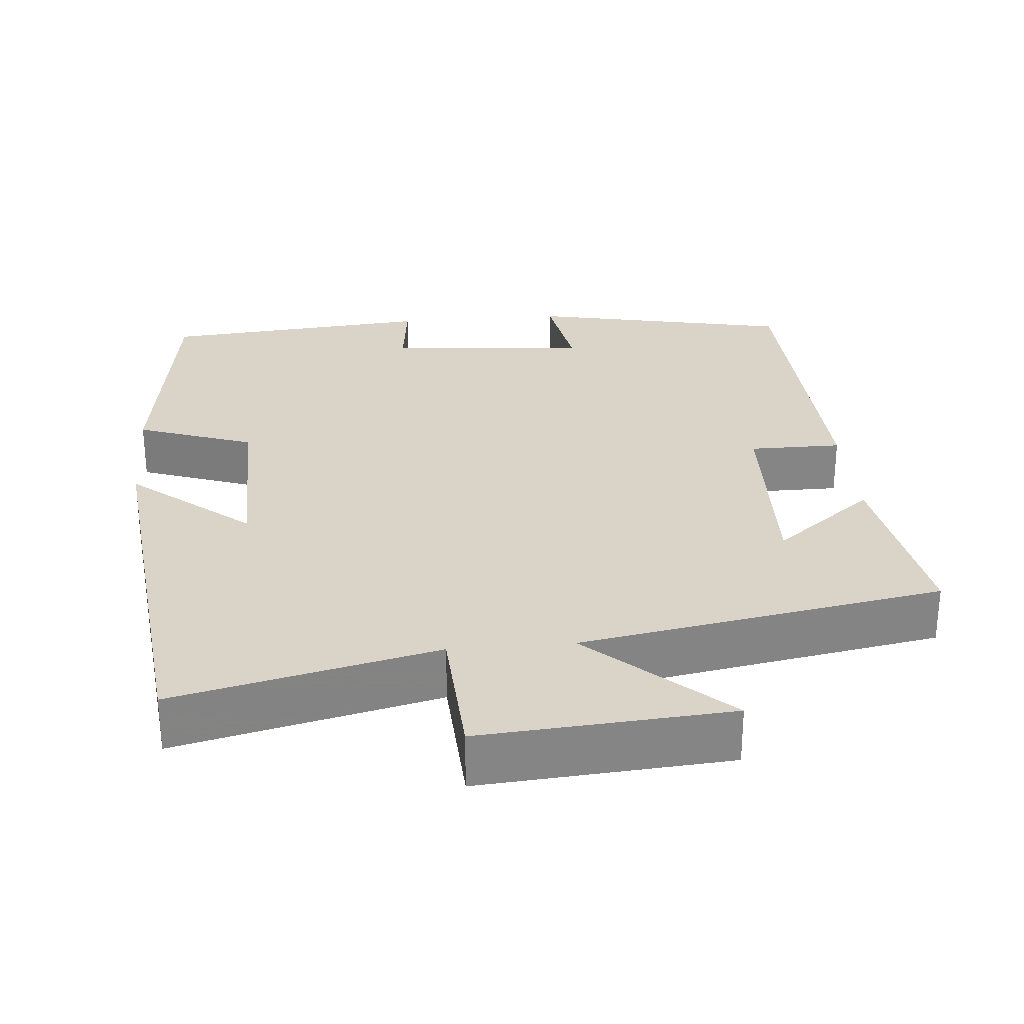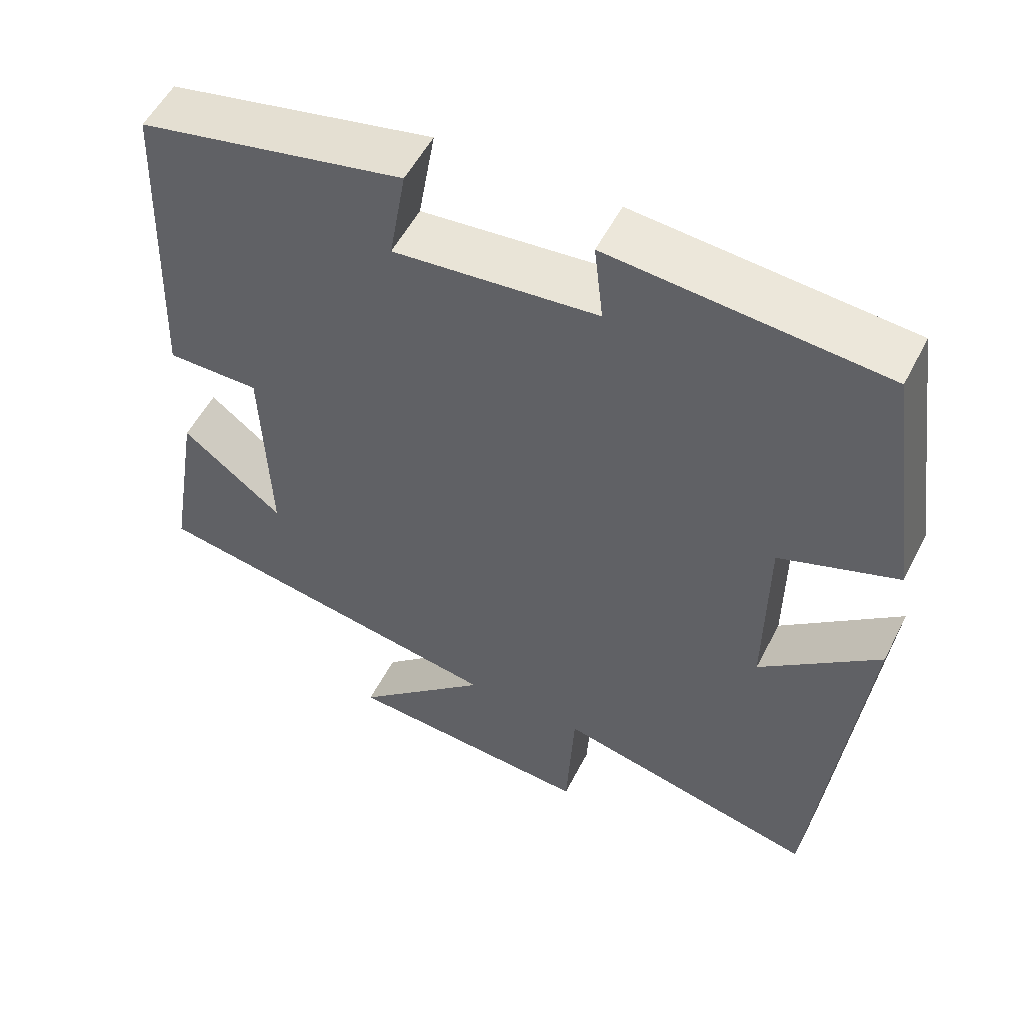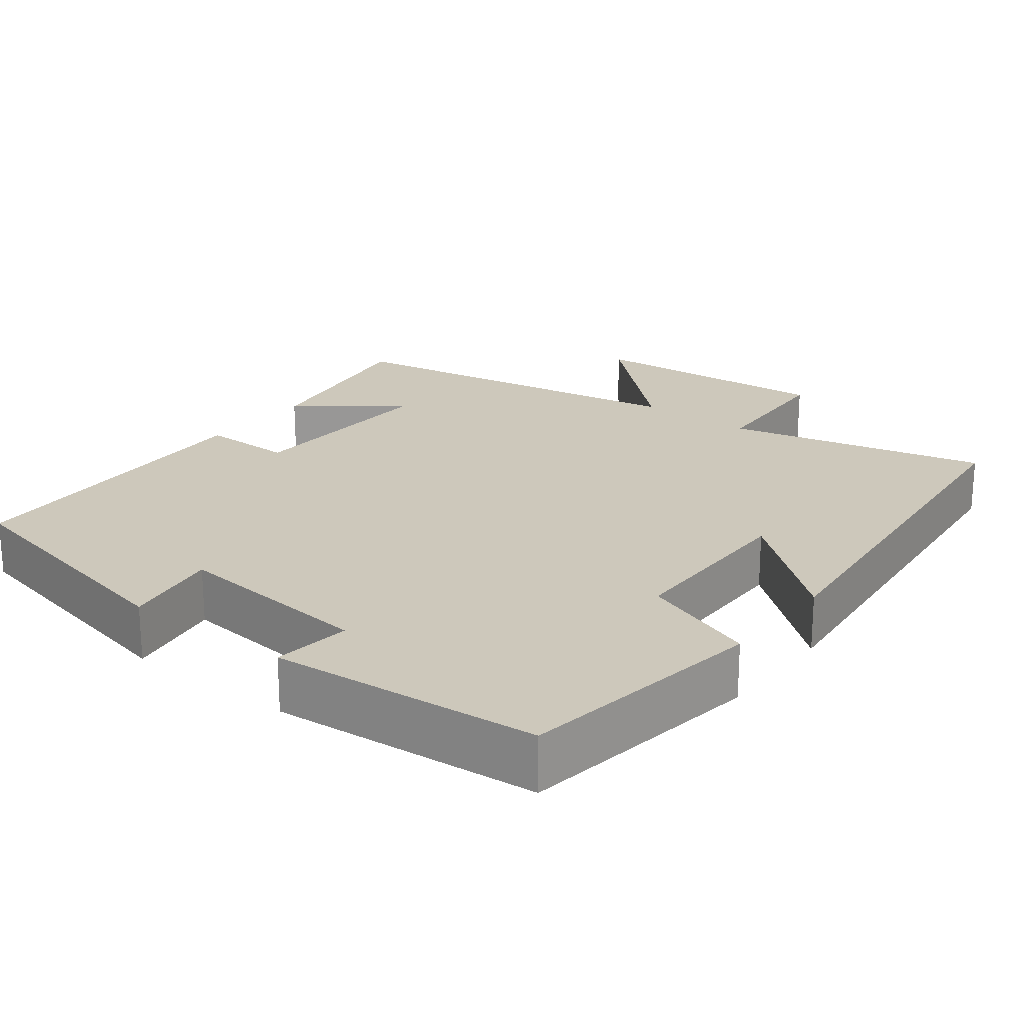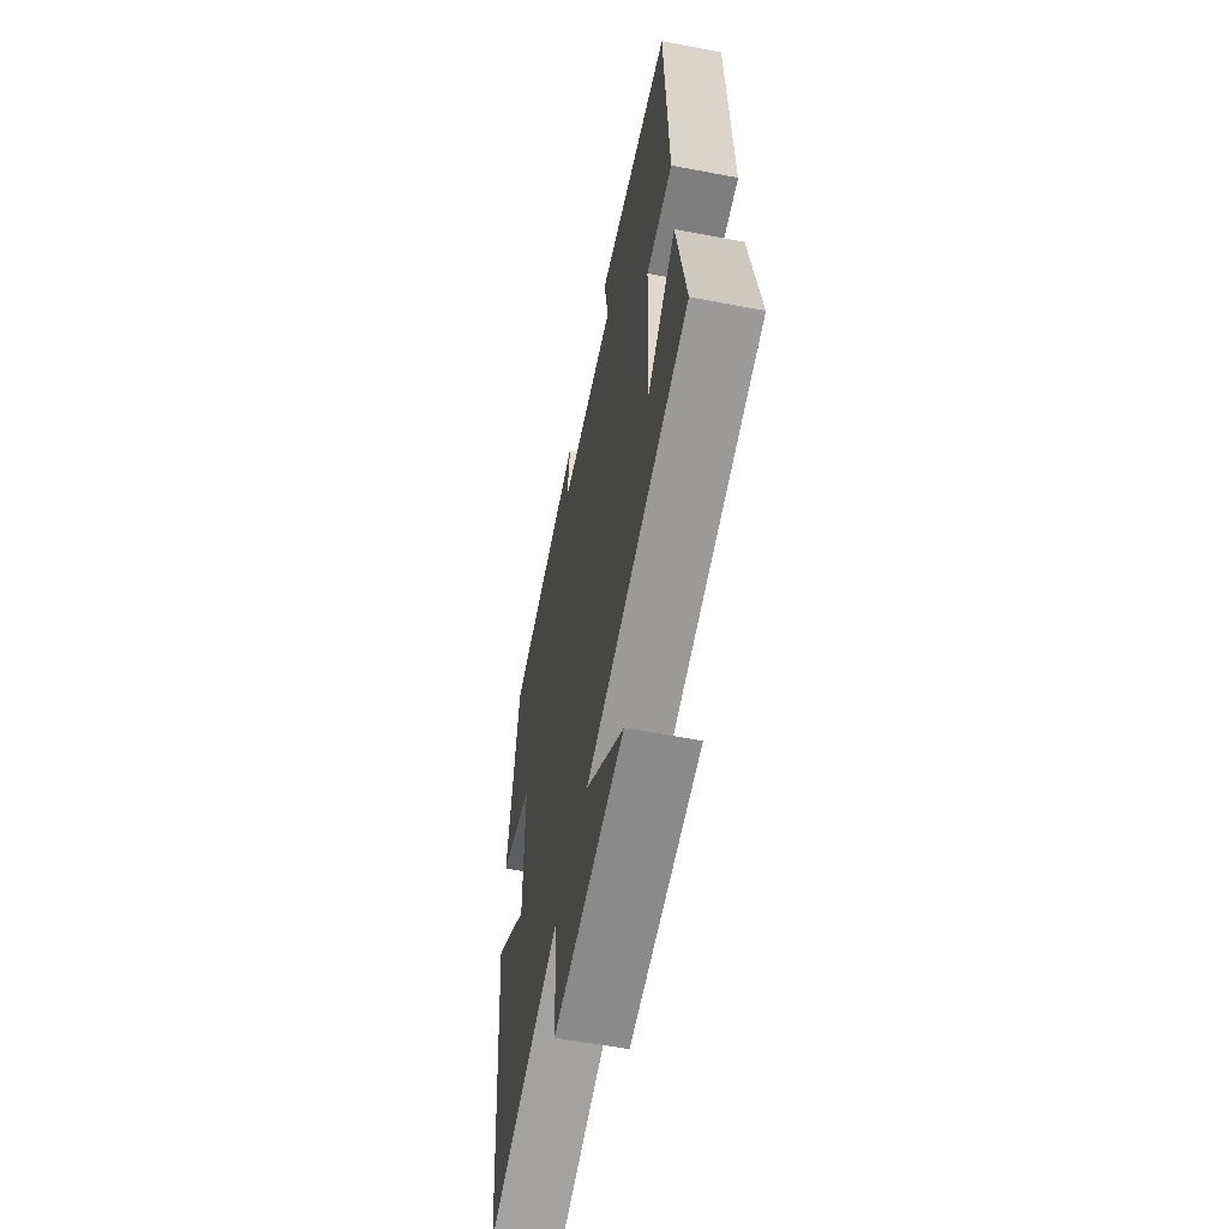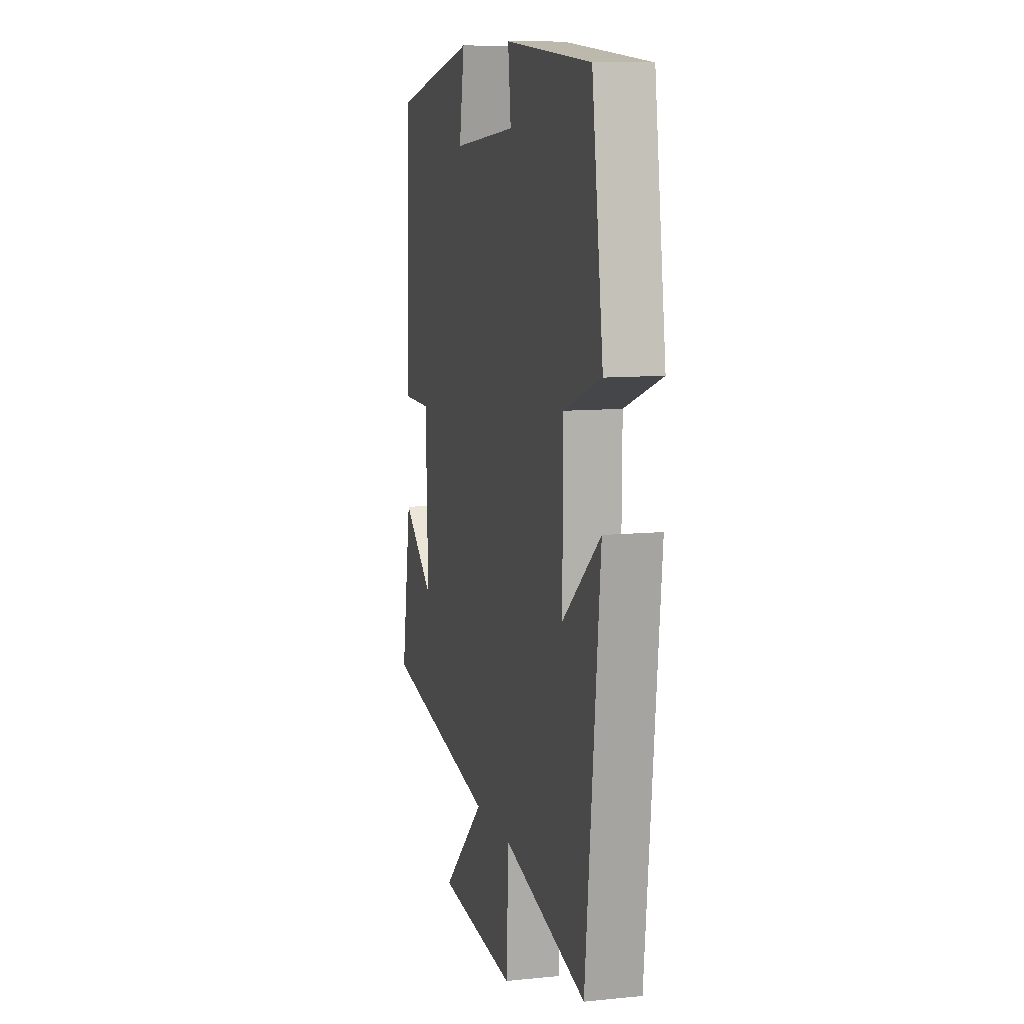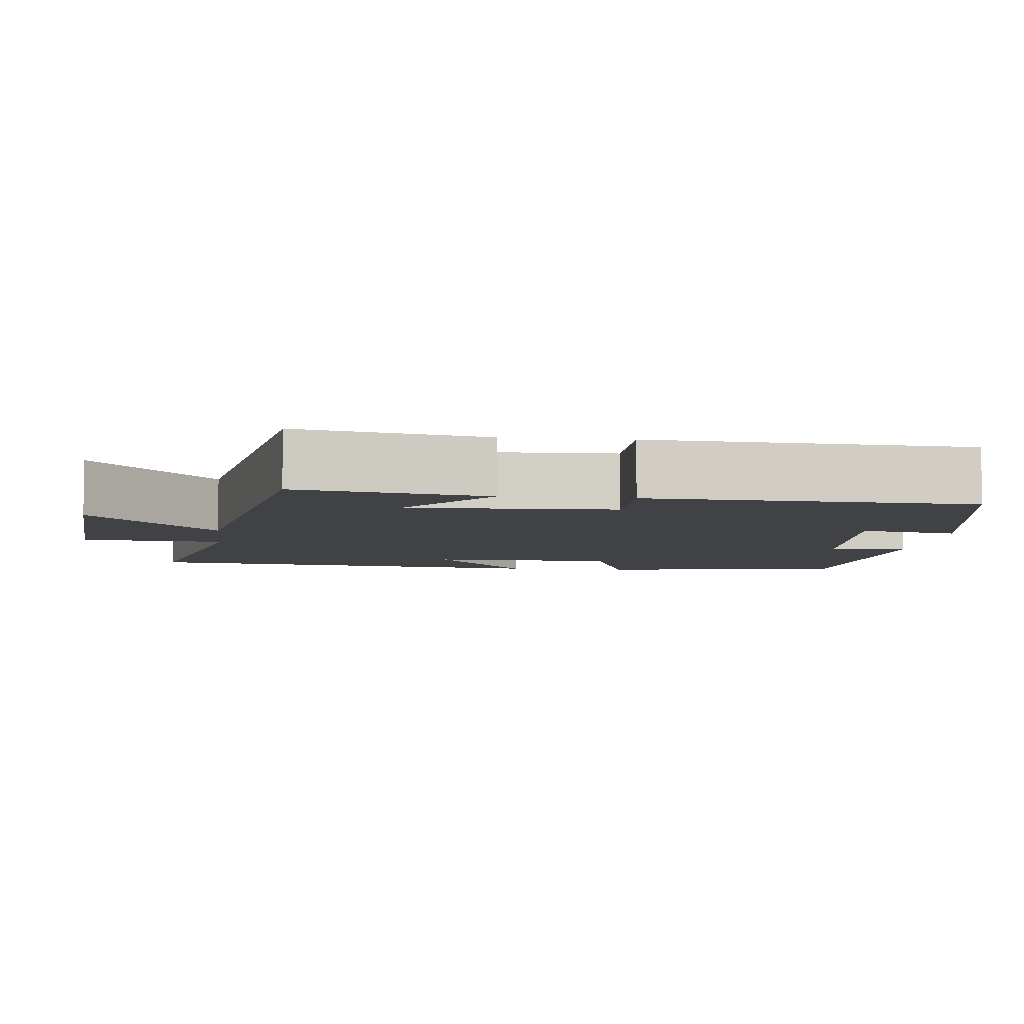
<metadata>
{"format":"obj","ext":"obj","renderer":"f3d","projection":"perspective","resolution":1024,"background":"white","views":[{"elev":28.6,"azim":174.9,"up":"+Y"},{"elev":54.1,"azim":26.8,"up":"+Z"},{"elev":21.8,"azim":37.8,"up":"+Y"},{"elev":-59.4,"azim":-101.1,"up":"+Z"},{"elev":9.9,"azim":75.5,"up":"+Z"},{"elev":-6.3,"azim":-96.4,"up":"+Y"}]}
</metadata>
<code>
v -0.483 0.07 0.427
v -0.136 0.07 0.5
v -0.158 0.07 0.371
v 0.108 0.07 0.397
v 0.096 0.07 0.5
v 0.453 0.07 0.47
v 0.5 0.07 0.14
v 0.346 0.07 0.085
v 0.344 0.07 -0.159
v 0.5 0.07 -0.03
v 0.441 0.07 -0.581
v 0.096 0.07 -0.5
v 0.086 0.07 -0.689
v -0.242 0.07 -0.665
v -0.064 0.07 -0.5
v -0.542 0.07 -0.417
v -0.5 0.07 -0.166
v -0.368 0.07 -0.27
v -0.378 0.07 0
v -0.5 0.07 0
v -0.483 0 0.427
v -0.136 0 0.5
v -0.158 0 0.371
v 0.108 0 0.397
v 0.096 0 0.5
v 0.453 0 0.47
v 0.5 0 0.14
v 0.346 0 0.085
v 0.344 0 -0.159
v 0.5 0 -0.03
v 0.441 0 -0.581
v 0.096 0 -0.5
v 0.086 0 -0.689
v -0.242 0 -0.665
v -0.064 0 -0.5
v -0.542 0 -0.417
v -0.5 0 -0.166
v -0.368 0 -0.27
v -0.378 0 0
v -0.5 0 0
f 1 2 3
f 20 1 3
f 19 20 3
f 18 19 3 4
f 16 17 18
f 15 16 18
f 15 18 4
f 12 13 14 15
f 12 15 4
f 9 10 11 12
f 8 9 12 4
f 6 7 8
f 5 6 8
f 4 5 8
f 23 22 21
f 23 21 40
f 23 40 39
f 24 23 39 38
f 38 37 36
f 38 36 35
f 24 38 35
f 35 34 33 32
f 24 35 32
f 32 31 30 29
f 24 32 29 28
f 28 27 26
f 28 26 25
f 28 25 24
f 1 21 22 2
f 2 22 23 3
f 3 23 24 4
f 4 24 25 5
f 5 25 26 6
f 6 26 27 7
f 7 27 28 8
f 8 28 29 9
f 9 29 30 10
f 10 30 31 11
f 11 31 32 12
f 12 32 33 13
f 13 33 34 14
f 14 34 35 15
f 15 35 36 16
f 16 36 37 17
f 17 37 38 18
f 18 38 39 19
f 19 39 40 20
f 20 40 21 1

</code>
